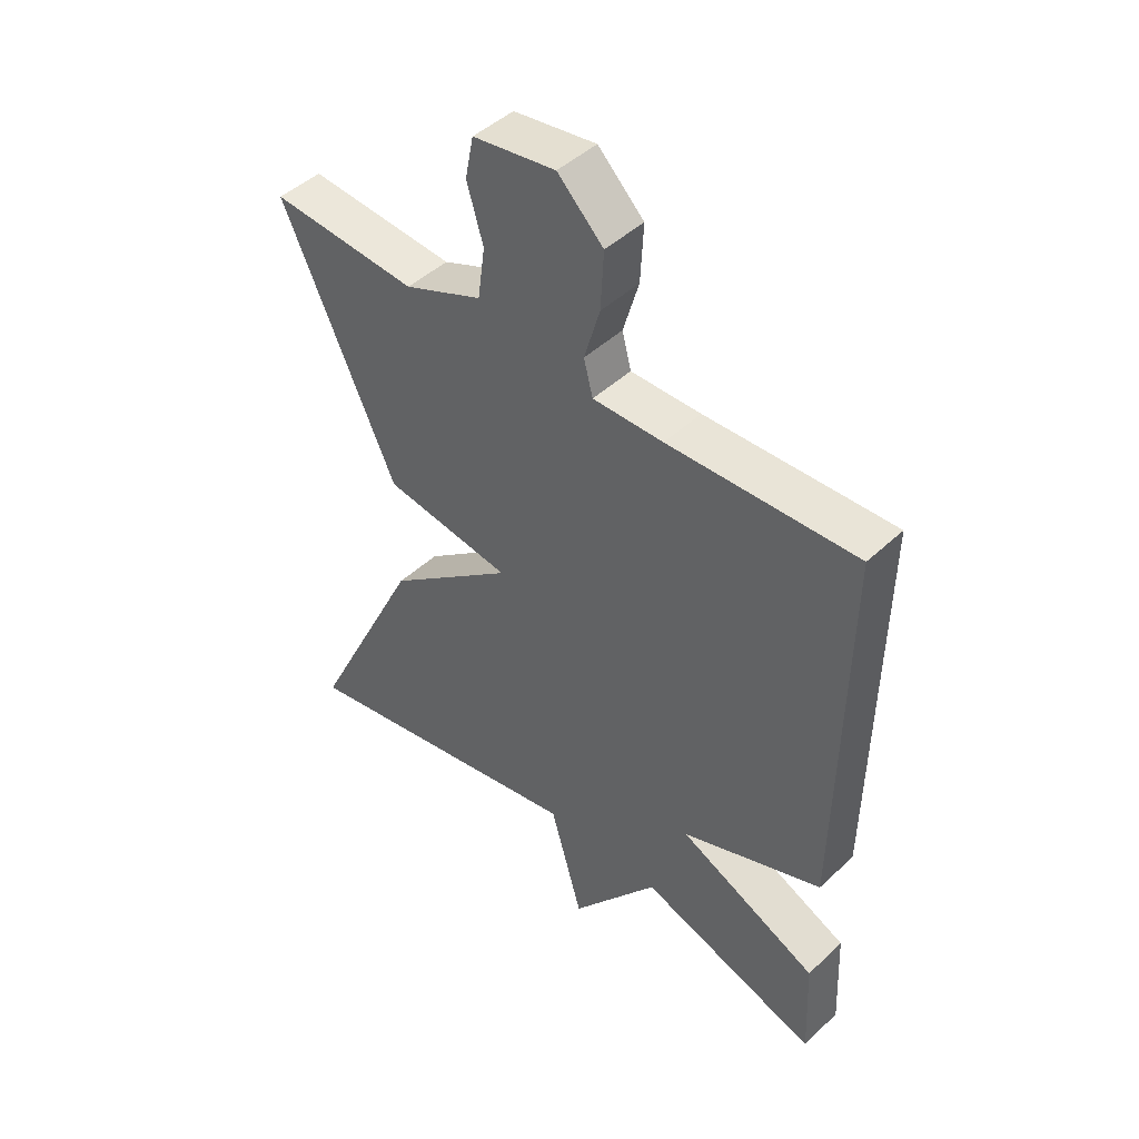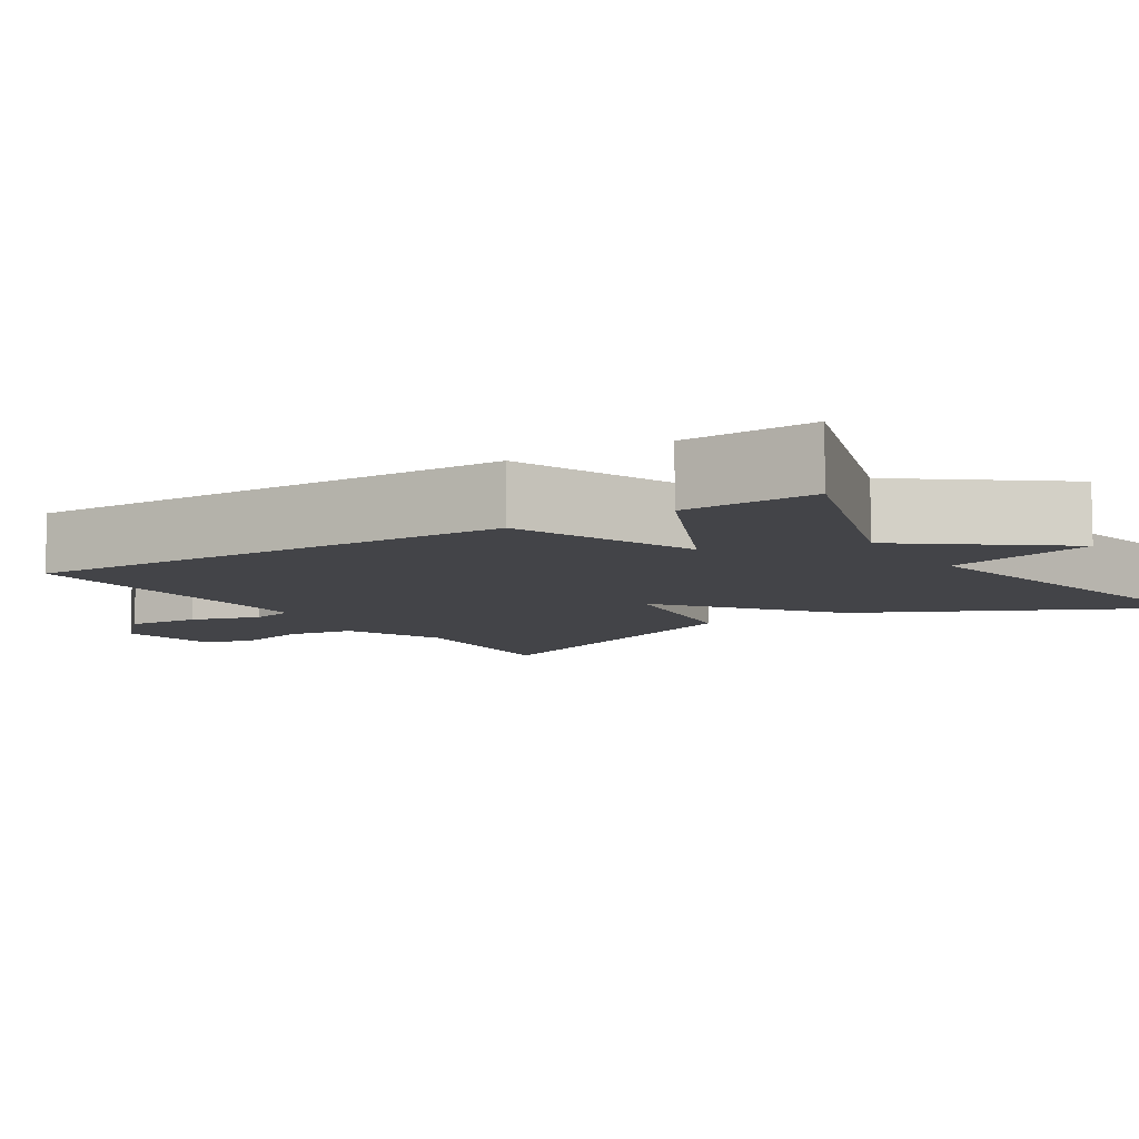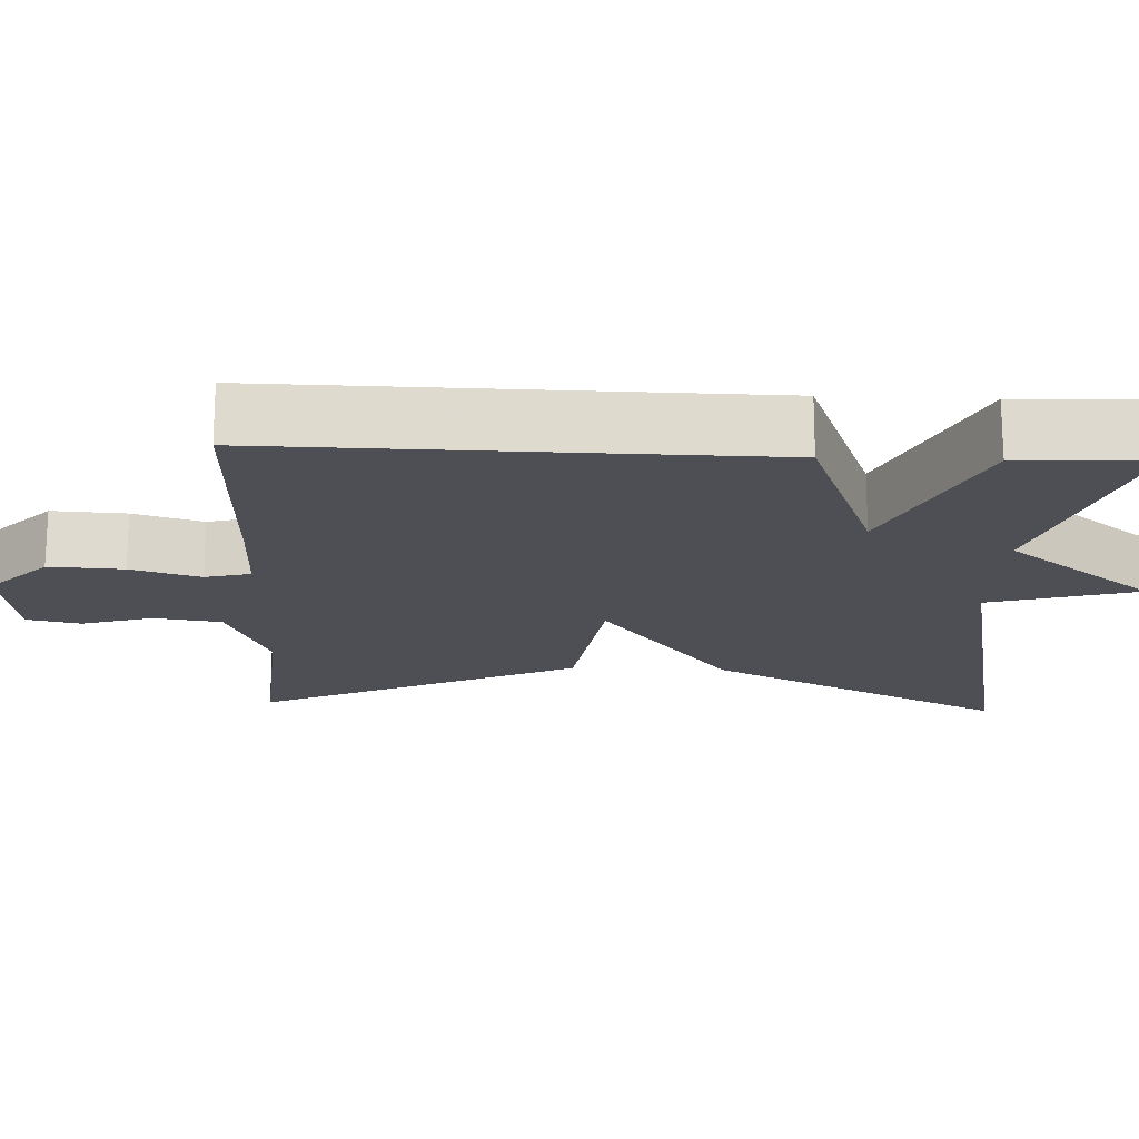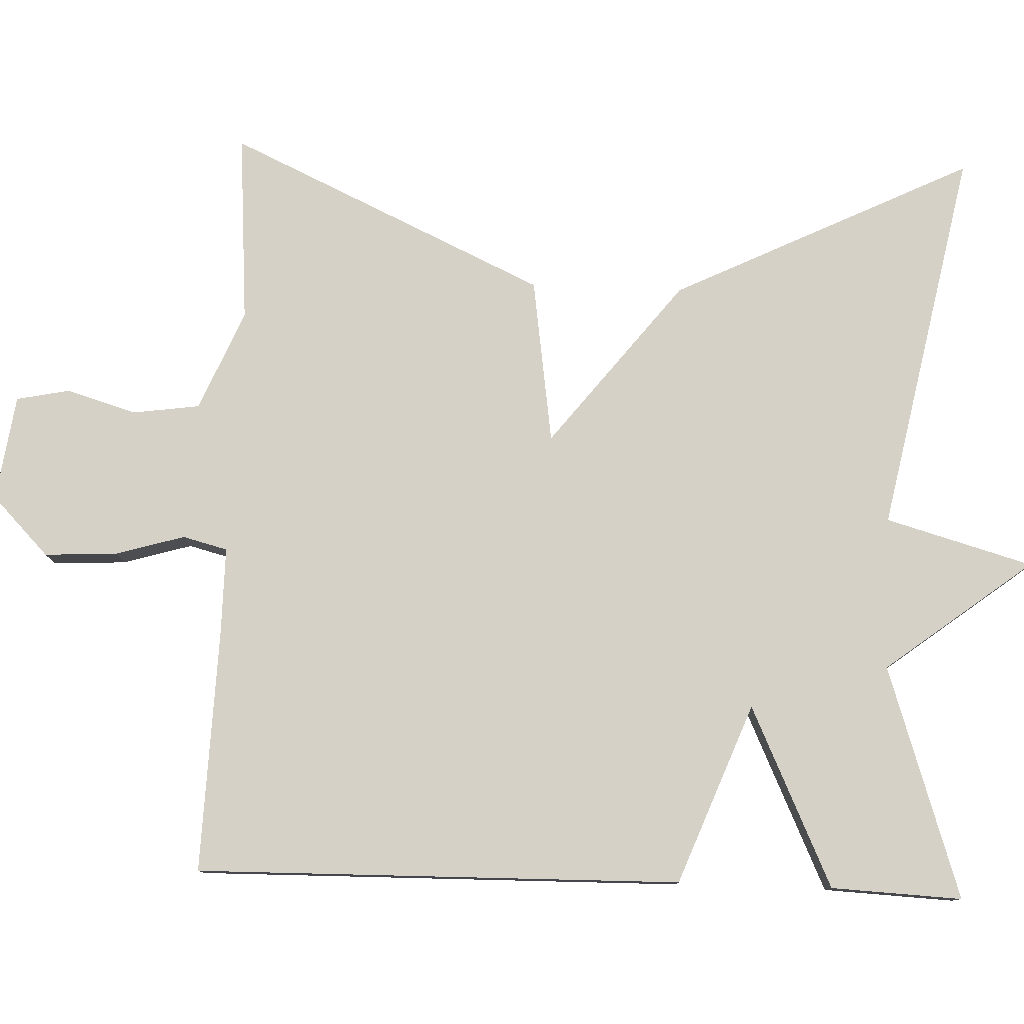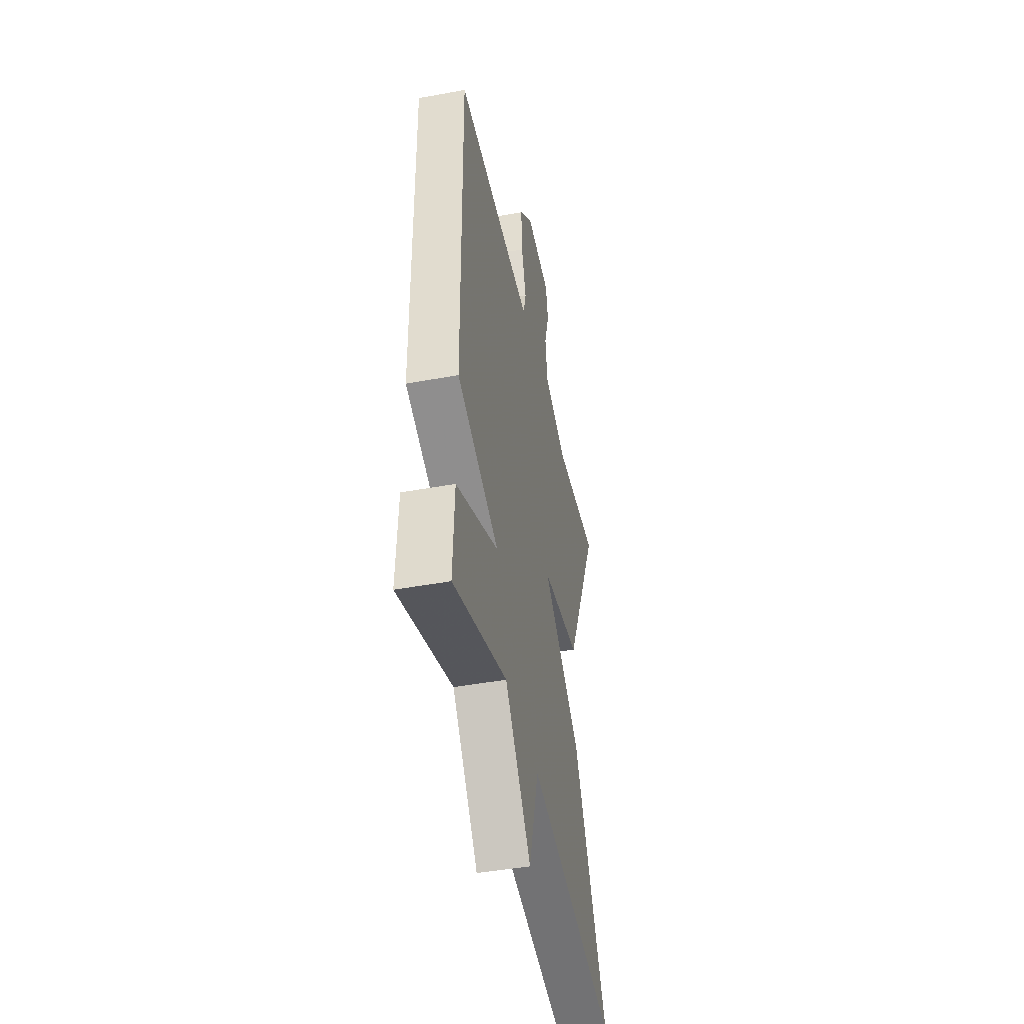
<metadata>
{"format":"obj","ext":"obj","renderer":"f3d","projection":"perspective","resolution":1024,"background":"white","views":[{"elev":46.0,"azim":43.2,"up":"+Z"},{"elev":-8.2,"azim":122.5,"up":"+Y"},{"elev":-18.3,"azim":87.4,"up":"+Y"},{"elev":79.2,"azim":92.1,"up":"+Y"},{"elev":-44.8,"azim":102.1,"up":"+Z"}]}
</metadata>
<code>
v -0.5 0.07 -0.5
v -0.311 0.07 -0.112
v -0.097 0.07 0.057
v -0.311 0.07 0.088
v -0.5 0.07 0.5
v -0.255 0.07 0.482
v -0.124 0.07 0.537
v -0.112 0.07 0.624
v -0.139 0.07 0.715
v -0.125 0.07 0.784
v 0.012 0.07 0.804
v 0.088 0.07 0.73
v 0.083 0.07 0.635
v 0.057 0.07 0.546
v 0.072 0.07 0.488
v 0.189 0.07 0.489
v 0.5 0.07 0.5
v 0.492 0.07 -0.13
v 0.258 0.07 -0.221
v 0.492 0.07 -0.33
v 0.5 0.07 -0.5
v 0.199 0.07 -0.4
v 0.053 0.07 -0.591
v -0.001 0.07 -0.4
v -0.5 0 -0.5
v -0.311 0 -0.112
v -0.097 0 0.057
v -0.311 0 0.088
v -0.5 0 0.5
v -0.255 0 0.482
v -0.124 0 0.537
v -0.112 0 0.624
v -0.139 0 0.715
v -0.125 0 0.784
v 0.012 0 0.804
v 0.088 0 0.73
v 0.083 0 0.635
v 0.057 0 0.546
v 0.072 0 0.488
v 0.189 0 0.489
v 0.5 0 0.5
v 0.492 0 -0.13
v 0.258 0 -0.221
v 0.492 0 -0.33
v 0.5 0 -0.5
v 0.199 0 -0.4
v 0.053 0 -0.591
v -0.001 0 -0.4
f 22 23 24
f 19 20 21 22
f 19 22 24
f 16 17 18 19
f 15 16 19 24
f 14 15 24
f 12 13 14
f 11 12 14
f 10 11 14
f 9 10 14
f 8 9 14
f 7 8 14 24
f 3 4 5 6
f 3 6 7
f 24 1 2 3
f 3 7 24
f 48 47 46
f 46 45 44 43
f 48 46 43
f 43 42 41 40
f 48 43 40 39
f 48 39 38
f 38 37 36
f 38 36 35
f 38 35 34
f 38 34 33
f 38 33 32
f 48 38 32 31
f 30 29 28 27
f 31 30 27
f 27 26 25 48
f 48 31 27
f 1 25 26 2
f 2 26 27 3
f 3 27 28 4
f 4 28 29 5
f 5 29 30 6
f 6 30 31 7
f 7 31 32 8
f 8 32 33 9
f 9 33 34 10
f 10 34 35 11
f 11 35 36 12
f 12 36 37 13
f 13 37 38 14
f 14 38 39 15
f 15 39 40 16
f 16 40 41 17
f 17 41 42 18
f 18 42 43 19
f 19 43 44 20
f 20 44 45 21
f 21 45 46 22
f 22 46 47 23
f 23 47 48 24
f 24 48 25 1

</code>
